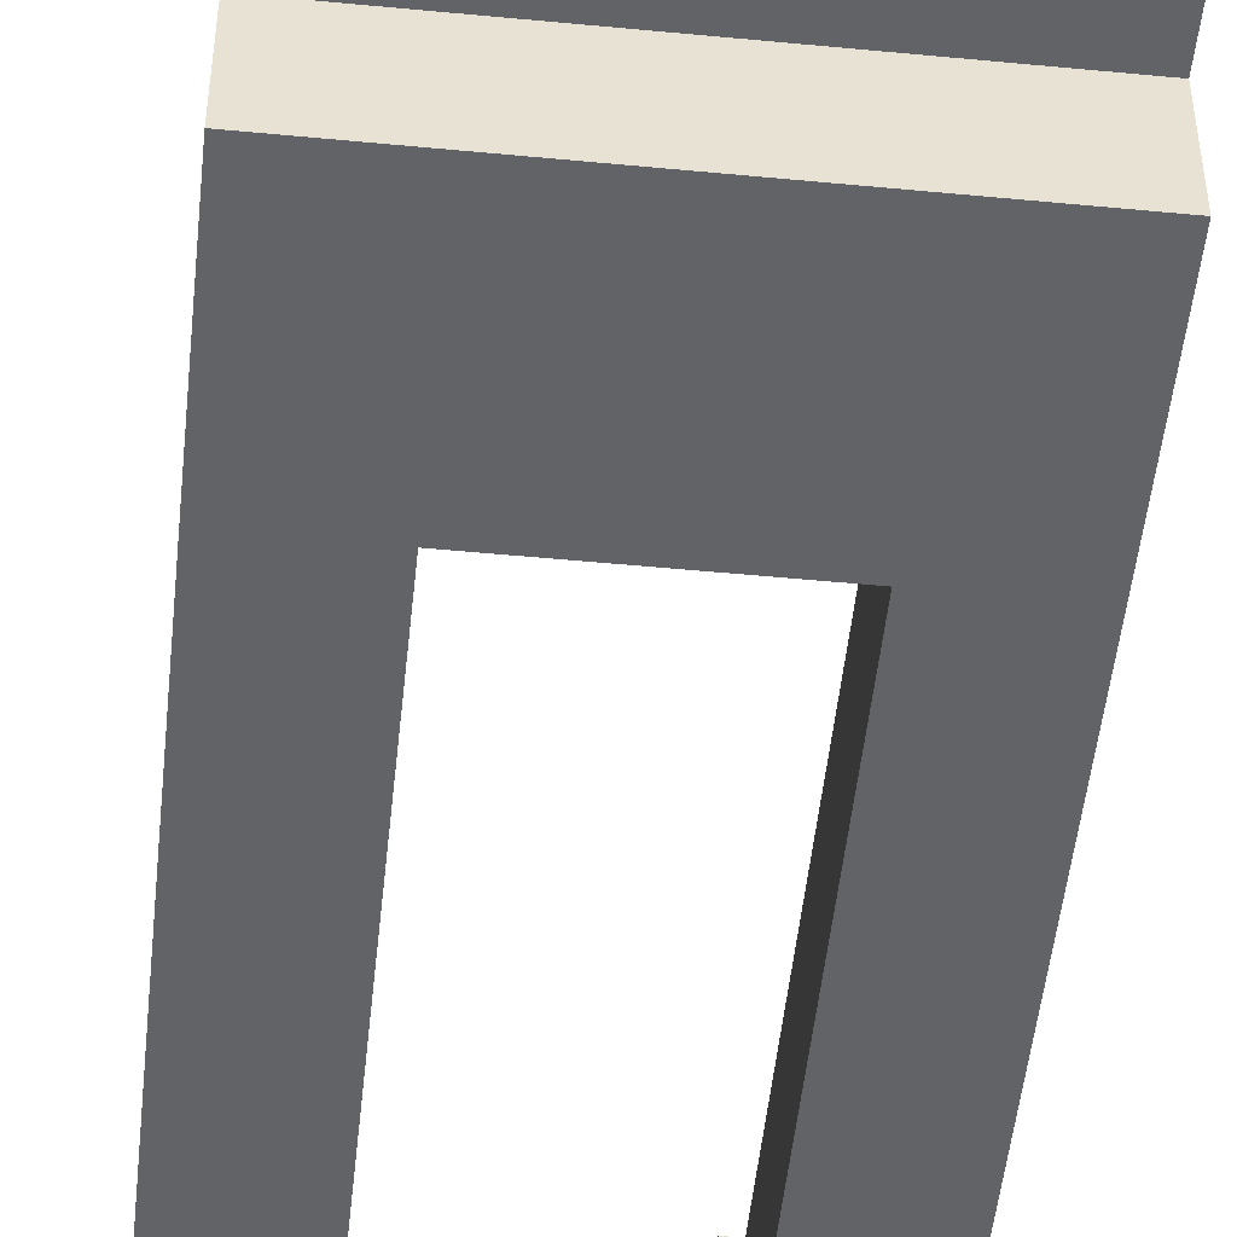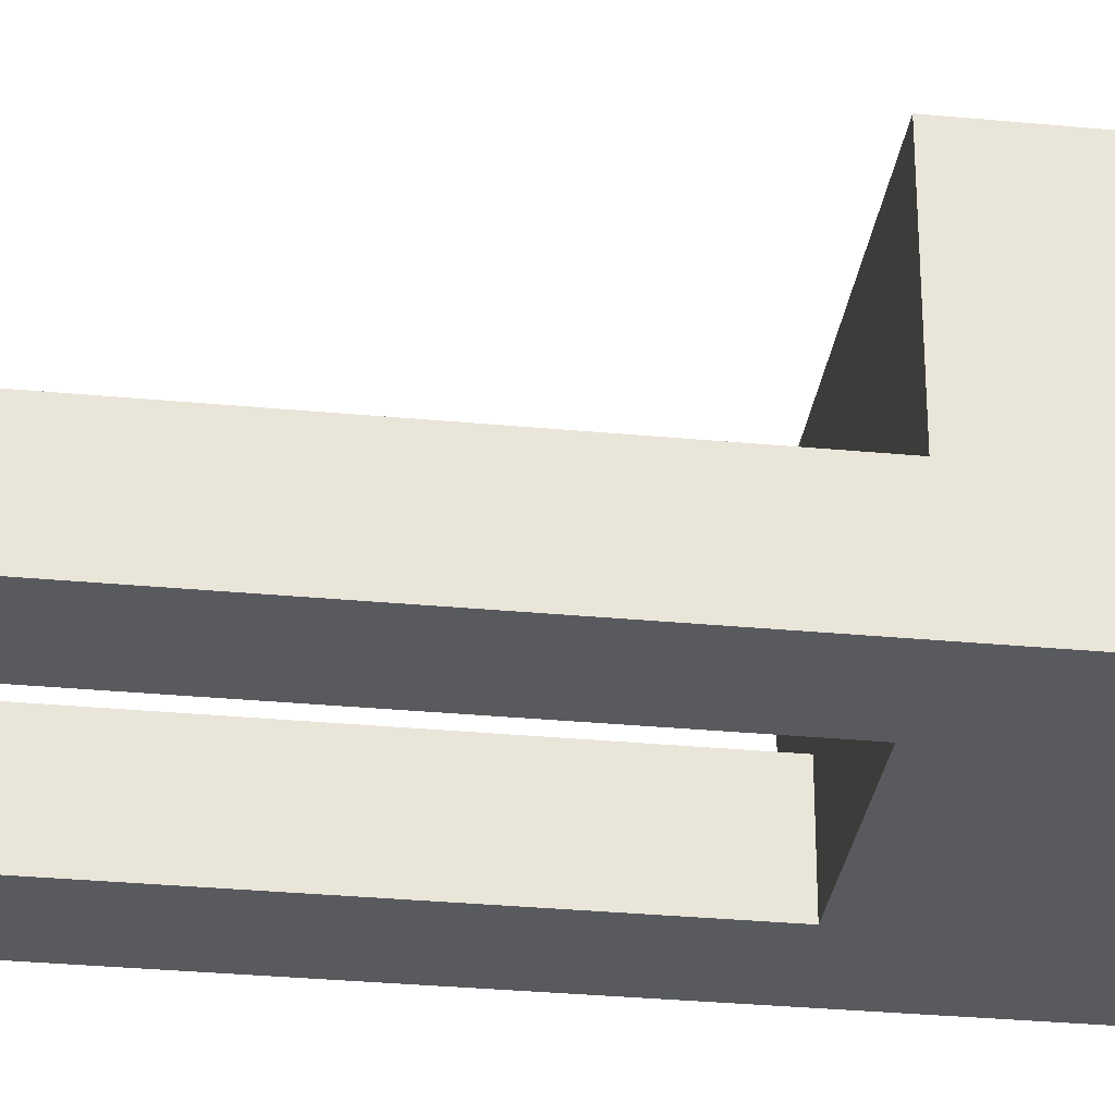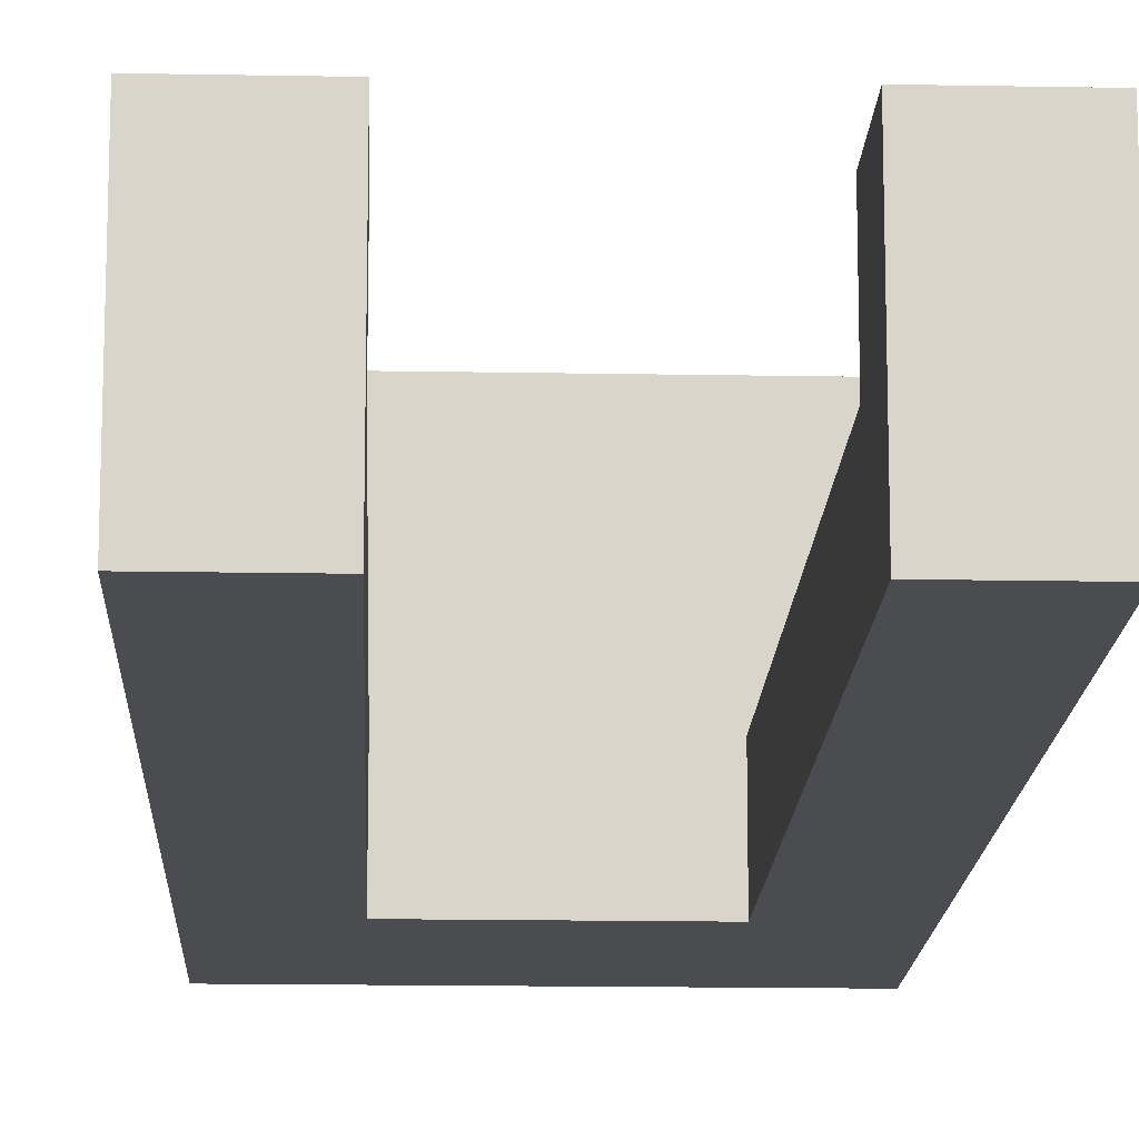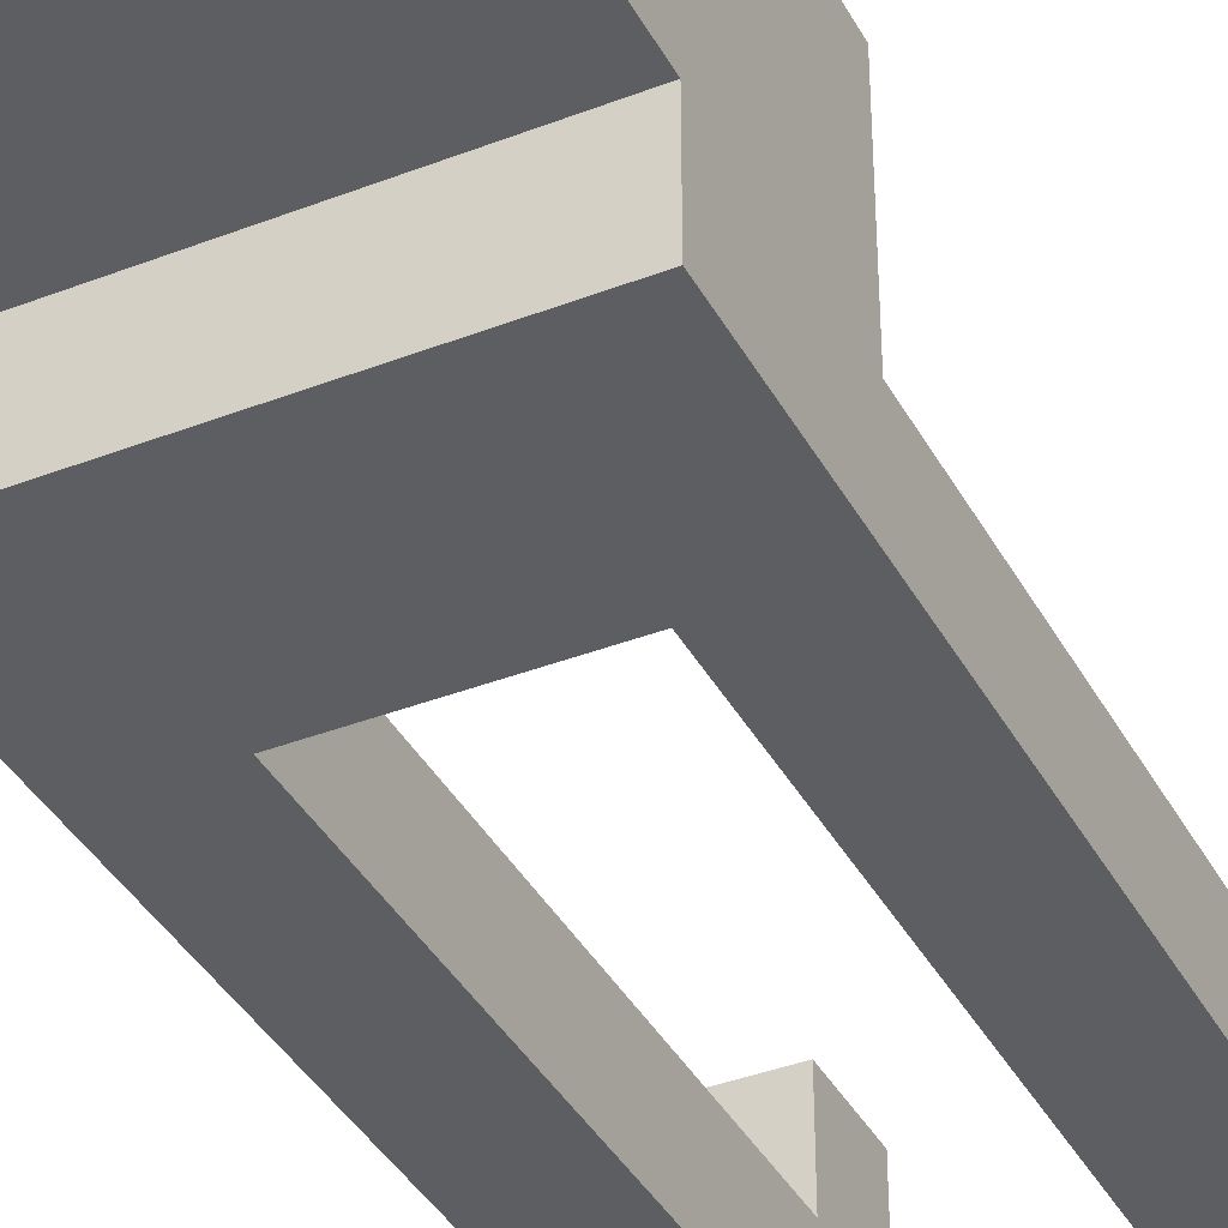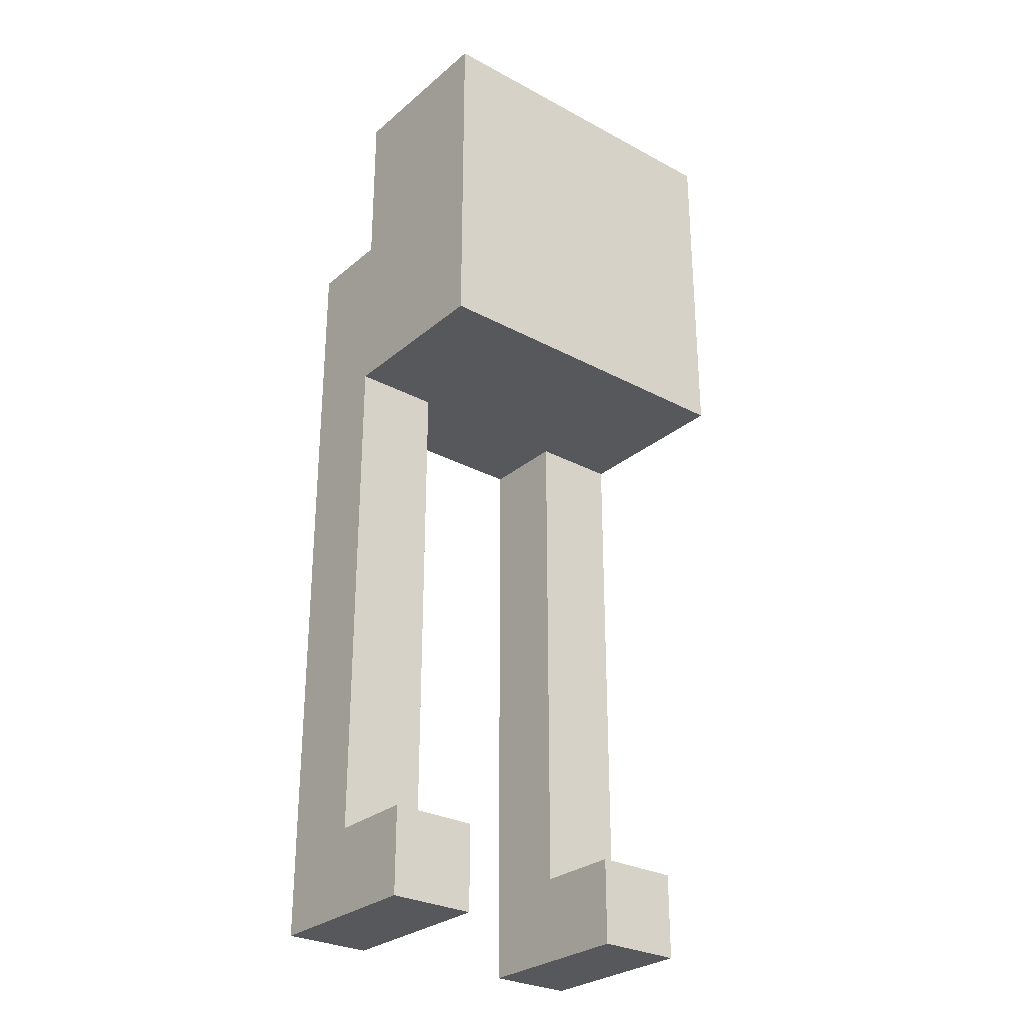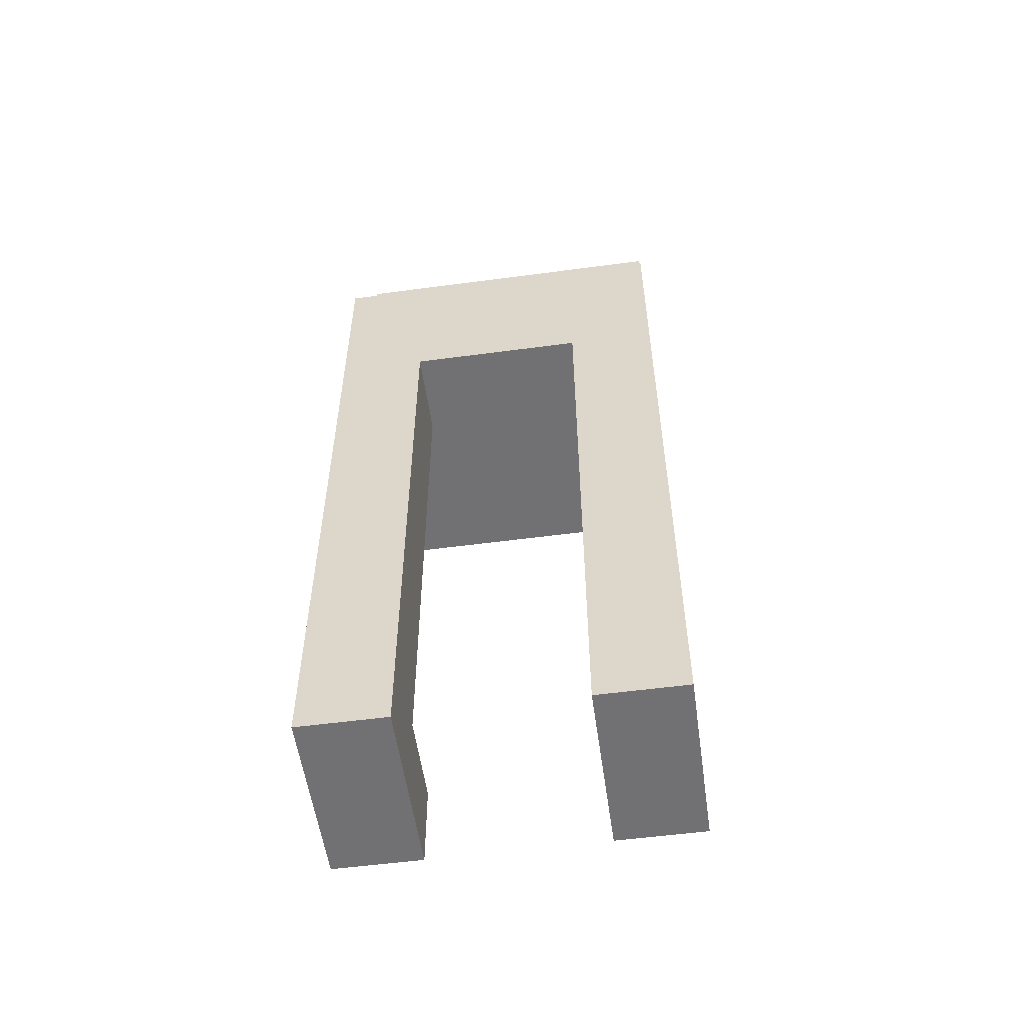
<metadata>
{"format":"obj","ext":"obj","renderer":"f3d","projection":"perspective","resolution":1024,"background":"white","views":[{"elev":-51.0,"azim":174.0,"up":"+Z"},{"elev":-30.7,"azim":82.2,"up":"+Z"},{"elev":-15.0,"azim":-2.3,"up":"+Z"},{"elev":-38.6,"azim":-154.0,"up":"+Z"},{"elev":-28.6,"azim":-38.9,"up":"+Y"},{"elev":-55.3,"azim":-172.0,"up":"+Y"}]}
</metadata>
<code>
v -2.5 2 6.5
v -2.5 2 4.5
v -2.5 3 6.5
v -2.5 3 5.5
v -2.5 4 5.5
v -2.5 4 4.5
v -2.5 8 5.5
v -2.5 8 4.5
v -2.5 9 7.5
v -2.5 9 5.5
v -2.5 11 5.5
v -2.5 11 4.5
v -2.5 12 7.5
v -2.5 12 5.5
v -2.5 13 7.5
v -2.5 13 5.5
v 0.5 2 6.5
v 0.5 2 4.5
v 0.5 3 6.5
v 0.5 3 5.5
v 0.5 4 5.5
v 0.5 4 4.5
v 0.5 8 5.5
v 0.5 8 4.5
v 0.5 9 5.5
v 0.5 9 4.5
v -1.5 2 6.5
v -1.5 2 4.5
v -1.5 3 6.5
v -1.5 3 5.5
v -1.5 4 5.5
v -1.5 4 4.5
v -1.5 8 5.5
v -1.5 8 4.5
v -1.5 9 5.5
v -1.5 9 4.5
v 1.5 2 6.5
v 1.5 2 4.5
v 1.5 3 6.5
v 1.5 3 5.5
v 1.5 4 5.5
v 1.5 4 4.5
v 1.5 8 5.5
v 1.5 8 4.5
v 1.5 9 7.5
v 1.5 9 5.5
v 1.5 11 5.5
v 1.5 11 4.5
v 1.5 12 7.5
v 1.5 12 5.5
v 1.5 13 7.5
v 1.5 13 5.5
v -2.5 9 7.5
v -2.5 12 7.5
v -2.5 13 7.5
v 1.5 9 7.5
v 1.5 12 7.5
v 1.5 13 7.5
v -2.5 2 6.5
v -2.5 3 6.5
v -1.5 2 6.5
v -1.5 3 6.5
v 0.5 2 6.5
v 0.5 3 6.5
v 1.5 2 6.5
v 1.5 3 6.5
v -2.5 3 5.5
v -2.5 4 5.5
v -2.5 8 5.5
v -2.5 9 5.5
v -1.5 3 5.5
v -1.5 4 5.5
v -1.5 8 5.5
v -1.5 9 5.5
v 0.5 3 5.5
v 0.5 4 5.5
v 0.5 8 5.5
v 0.5 9 5.5
v 1.5 3 5.5
v 1.5 4 5.5
v 1.5 8 5.5
v 1.5 9 5.5
v -2.5 11 5.5
v -2.5 12 5.5
v -2.5 13 5.5
v 1.5 11 5.5
v 1.5 12 5.5
v 1.5 13 5.5
v -2.5 2 4.5
v -2.5 4 4.5
v -2.5 8 4.5
v -2.5 11 4.5
v -1.5 2 4.5
v -1.5 4 4.5
v -1.5 8 4.5
v -1.5 9 4.5
v 0.5 2 4.5
v 0.5 4 4.5
v 0.5 8 4.5
v 0.5 9 4.5
v 1.5 2 4.5
v 1.5 4 4.5
v 1.5 8 4.5
v 1.5 11 4.5
v -2.5 2 6.5
v -1.5 2 6.5
v 0.5 2 6.5
v 1.5 2 6.5
v -2.5 2 4.5
v -1.5 2 4.5
v 0.5 2 4.5
v 1.5 2 4.5
v -2.5 9 7.5
v 1.5 9 7.5
v -2.5 9 5.5
v -1.5 9 5.5
v 0.5 9 5.5
v 1.5 9 5.5
v -1.5 9 4.5
v 0.5 9 4.5
v -2.5 3 6.5
v -1.5 3 6.5
v 0.5 3 6.5
v 1.5 3 6.5
v -2.5 3 5.5
v -1.5 3 5.5
v 0.5 3 5.5
v 1.5 3 5.5
v -2.5 11 5.5
v 1.5 11 5.5
v -2.5 11 4.5
v 1.5 11 4.5
v -2.5 13 7.5
v 1.5 13 7.5
v -2.5 13 5.5
v 1.5 13 5.5
f 3 2 1
f 4 2 3
f 5 2 4
f 6 2 5
f 7 6 5
f 8 6 7
f 10 8 7
f 11 8 10
f 11 10 9
f 12 8 11
f 13 11 9
f 14 11 13
f 15 14 13
f 16 14 15
f 19 18 17
f 20 18 19
f 21 18 20
f 22 18 21
f 23 22 21
f 24 22 23
f 25 24 23
f 26 24 25
f 27 28 29
f 29 28 30
f 30 28 31
f 31 28 32
f 31 32 33
f 33 32 34
f 33 34 35
f 35 34 36
f 37 38 39
f 39 38 40
f 40 38 41
f 41 38 42
f 41 42 43
f 43 42 44
f 43 44 46
f 46 44 47
f 45 46 47
f 47 44 48
f 45 47 49
f 49 47 50
f 49 50 51
f 51 50 52
f 56 54 53
f 57 55 54
f 57 54 56
f 58 55 57
f 61 60 59
f 62 60 61
f 65 64 63
f 66 64 65
f 71 68 67
f 72 69 68
f 72 68 71
f 73 70 69
f 73 69 72
f 74 70 73
f 79 76 75
f 80 77 76
f 80 76 79
f 81 78 77
f 81 77 80
f 82 78 81
f 83 84 86
f 84 85 87
f 86 84 87
f 87 85 88
f 89 90 93
f 90 91 94
f 93 90 94
f 91 92 95
f 94 91 95
f 95 92 96
f 96 92 100
f 97 98 101
f 98 99 102
f 101 98 102
f 99 100 103
f 102 99 103
f 100 92 104
f 103 100 104
f 109 106 105
f 110 106 109
f 111 108 107
f 112 108 111
f 115 114 113
f 116 114 115
f 117 114 116
f 118 114 117
f 119 117 116
f 120 117 119
f 121 122 125
f 125 122 126
f 123 124 127
f 127 124 128
f 129 130 131
f 131 130 132
f 133 134 135
f 135 134 136

</code>
